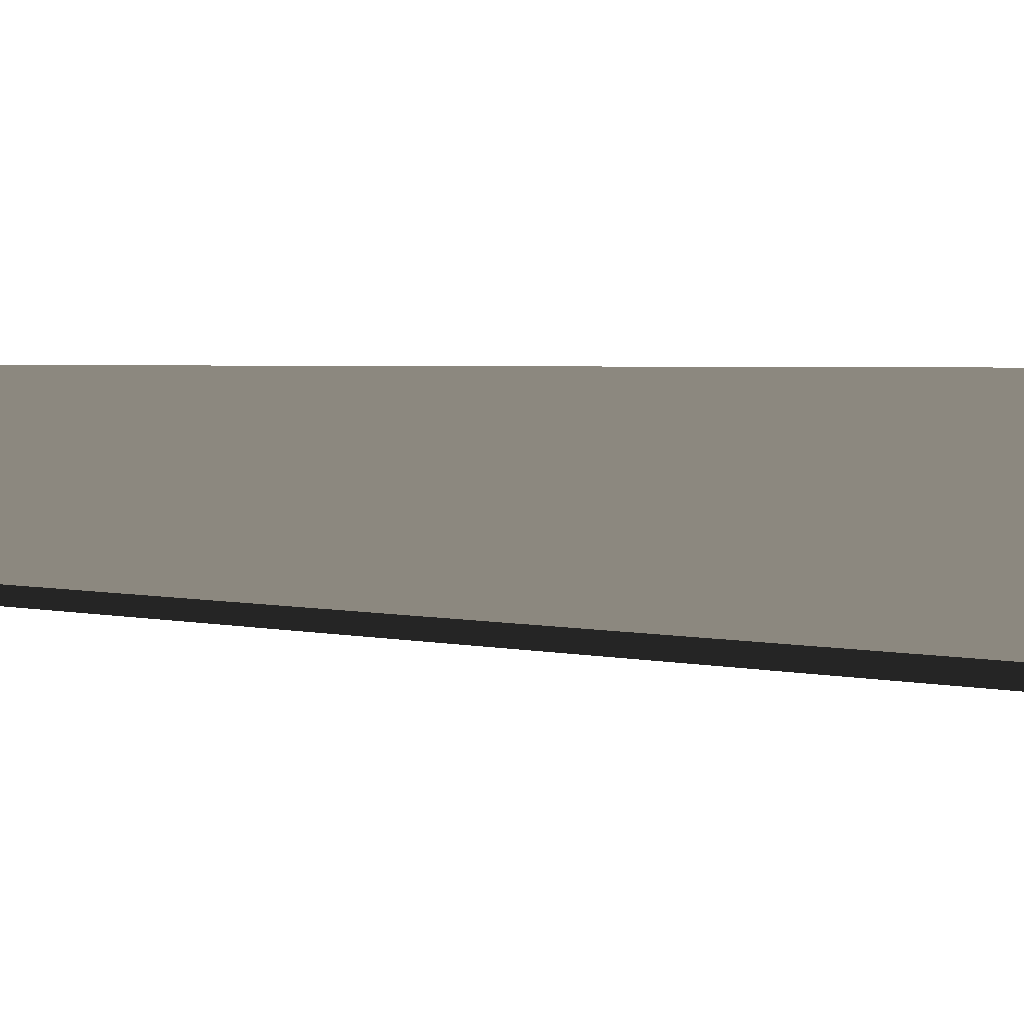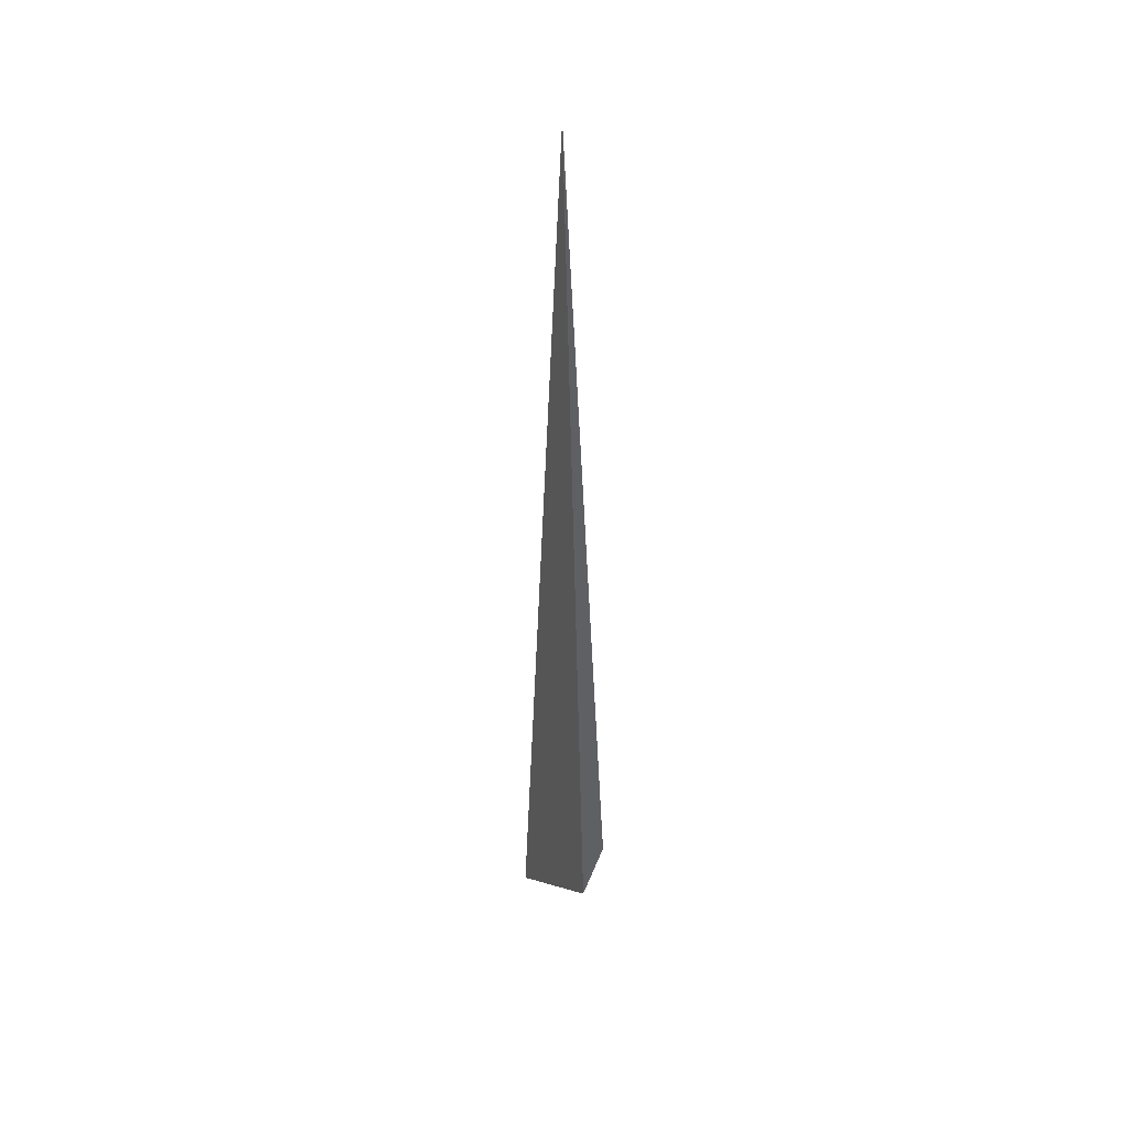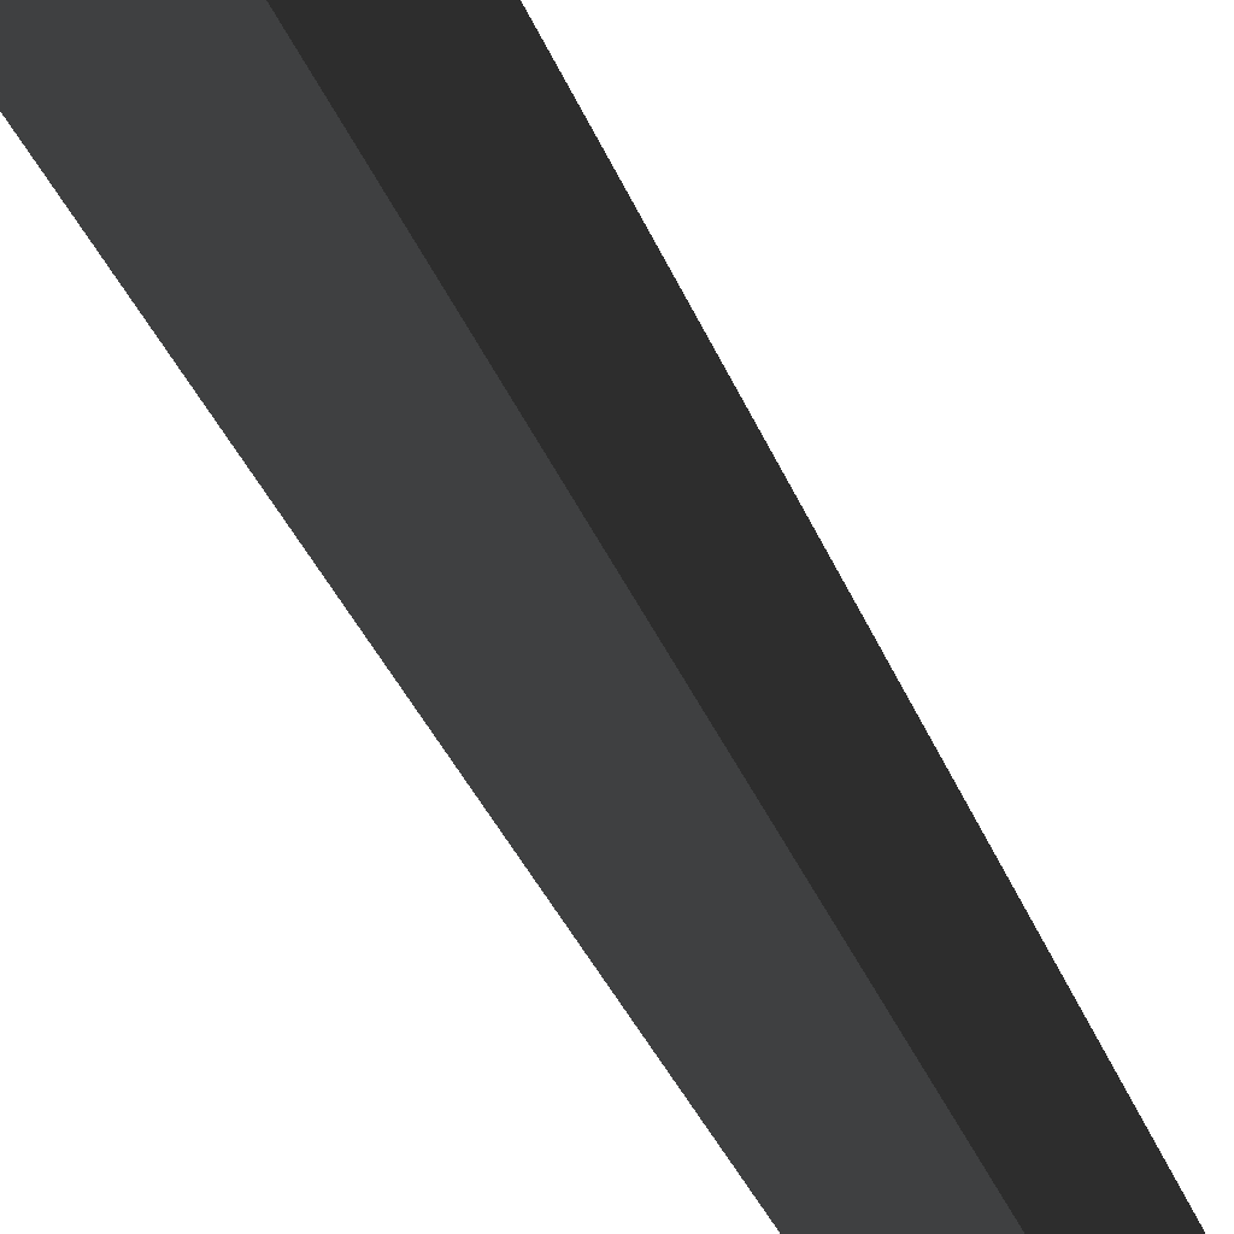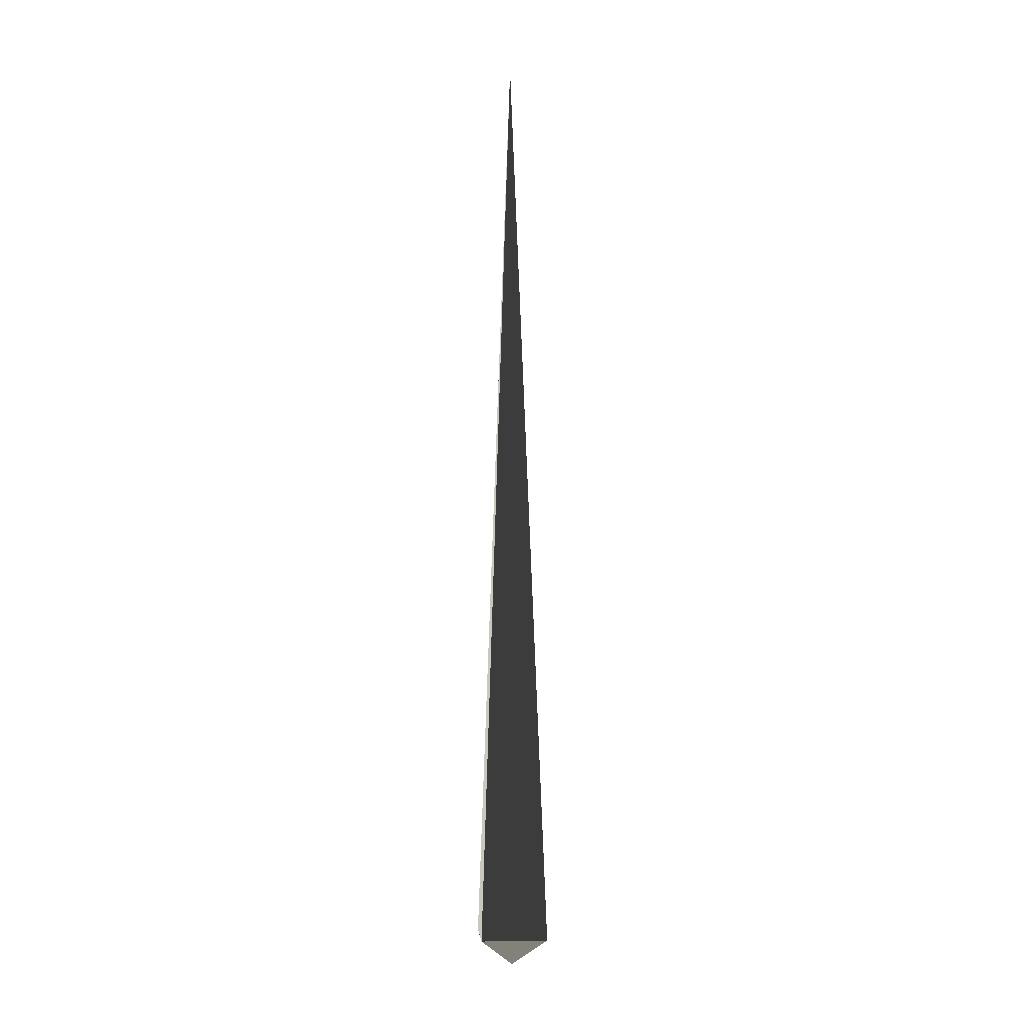
<metadata>
{"format":"obj","ext":"obj","renderer":"f3d","projection":"perspective","resolution":1024,"background":"white","views":[{"elev":-51.2,"azim":-93.1,"up":"+Z"},{"elev":41.4,"azim":64.5,"up":"+Y"},{"elev":77.2,"azim":148.7,"up":"+Z"},{"elev":-2.8,"azim":130.8,"up":"+Y"}]}
</metadata>
<code>
v 0.0439 -0.0002 0.0014
v 0.0004 -0.0001 -0.0422
v 0.0009 0.8334 0.0034
v 0.0009 0.8334 0.0034
v 0.0004 -0.0002 0.0449
v 0.0004 -0.0002 0.0449
v 0.0004 -0.0278 0.0014
v 0.0004 -0.0278 0.0014
v 0.0004 -0.0001 -0.0422
v 0.0004 -0.0001 -0.0422
v -0.0431 -0.0001 0.0014
v -0.0431 -0.0001 0.0014
v 0.0004 -0.0002 0.0449
v 0.0004 -0.0002 0.0449
v 0.0009 0.8334 0.0034
v 0.0009 0.8334 0.0034
v 0.0004 -0.0001 -0.0422
v 0.0004 -0.0001 -0.0422
g Group_001
f 1 2 3
f 1 3 5
f 1 5 7
f 1 7 9
f 9 7 11
f 11 7 13
f 11 13 15
f 11 15 17

</code>
